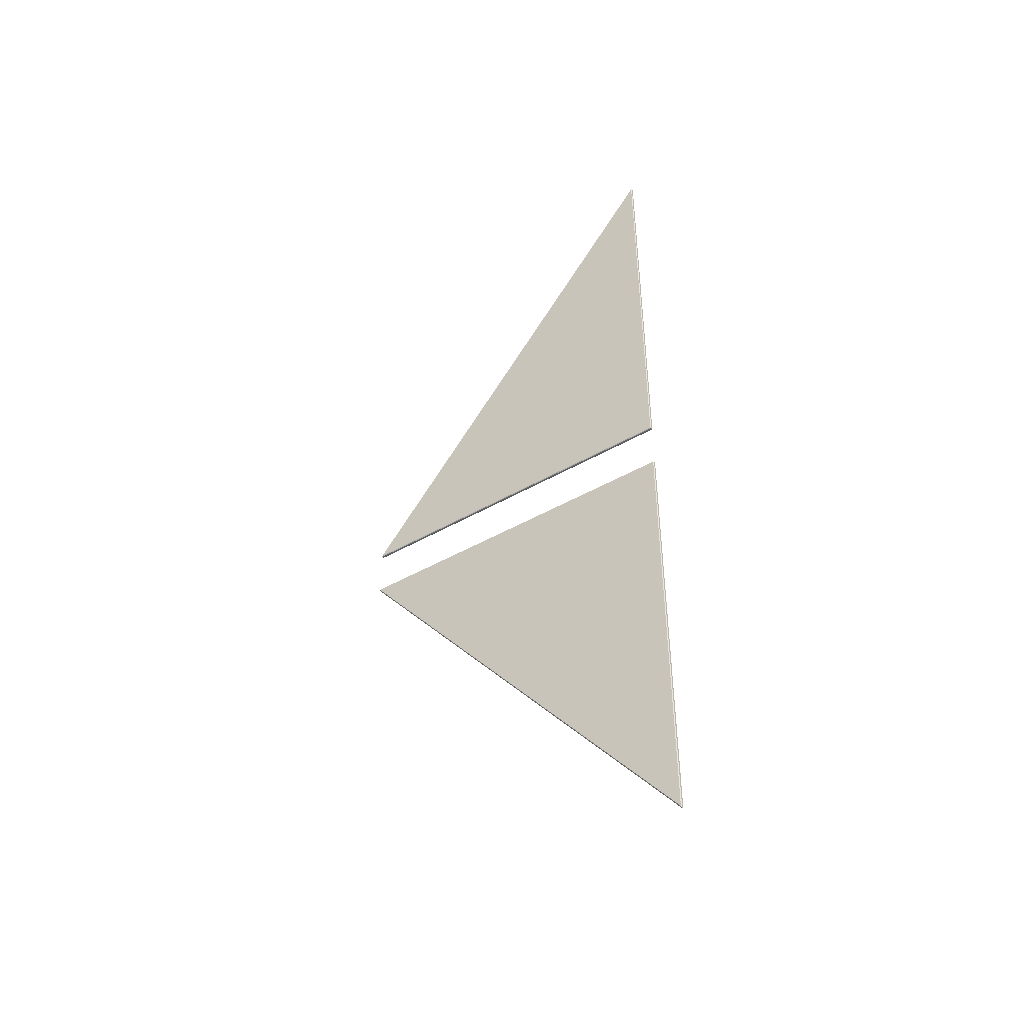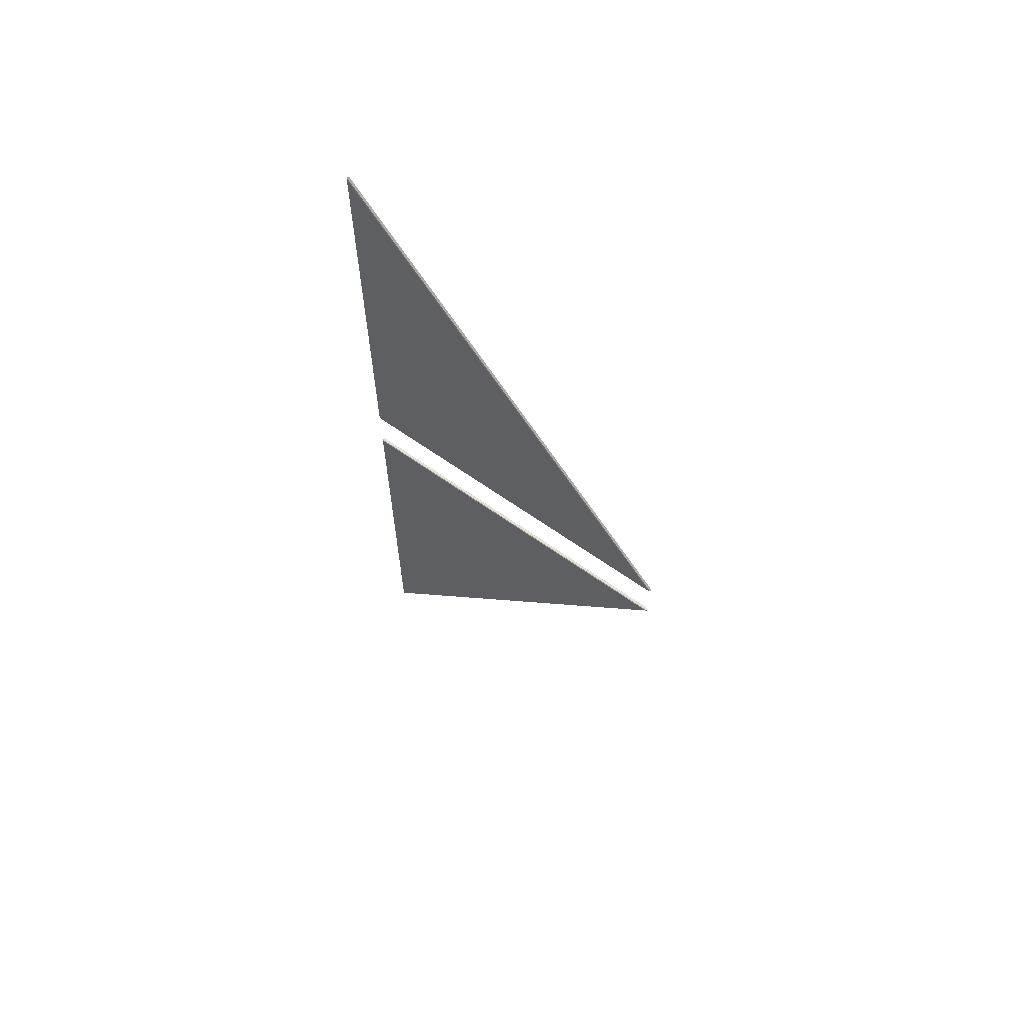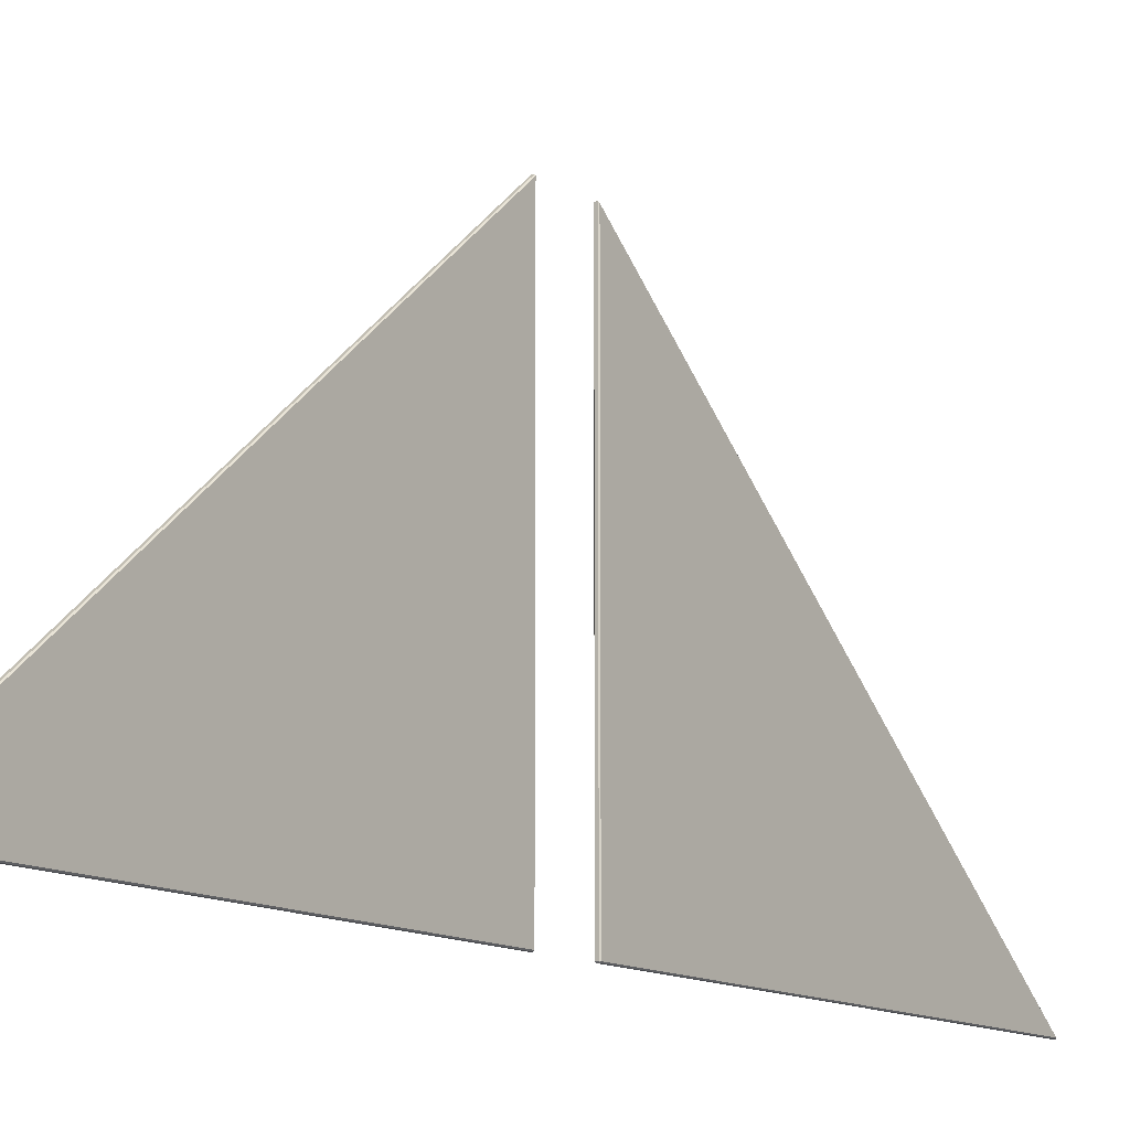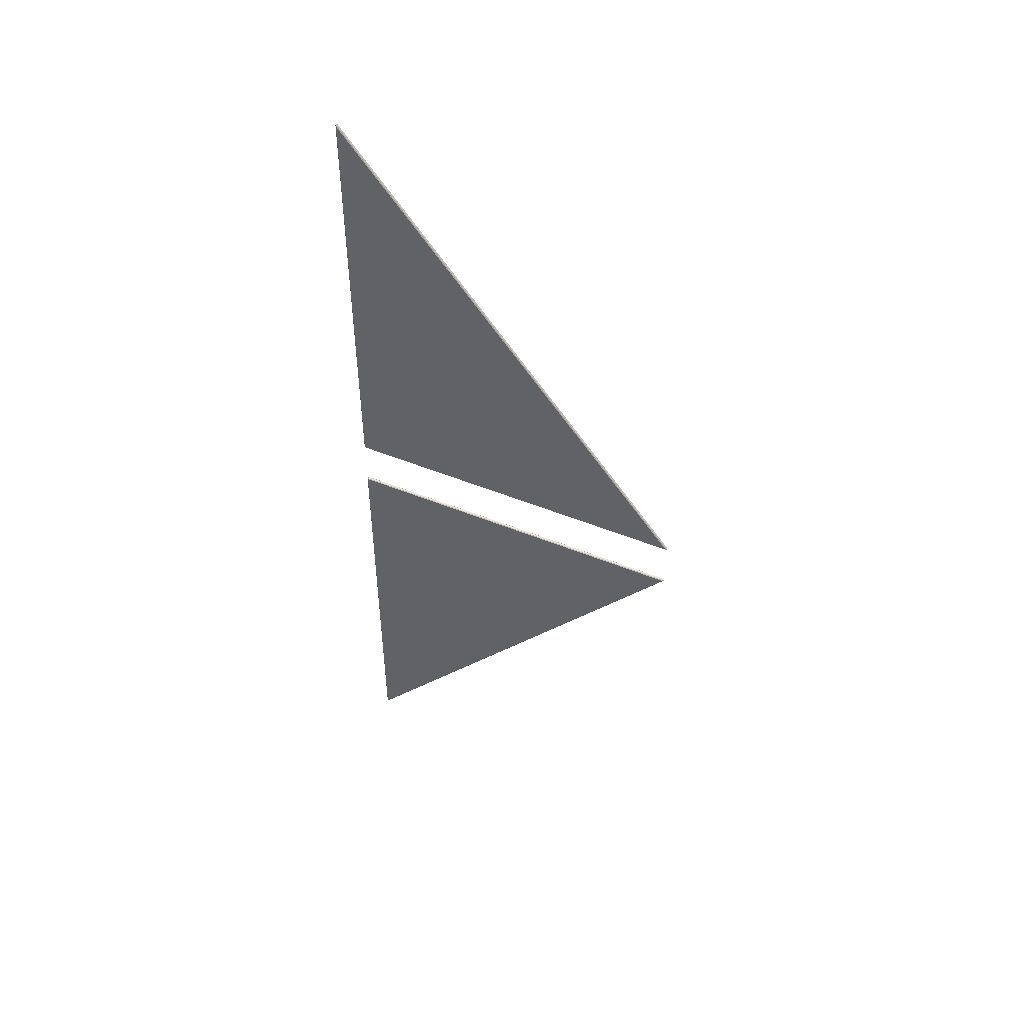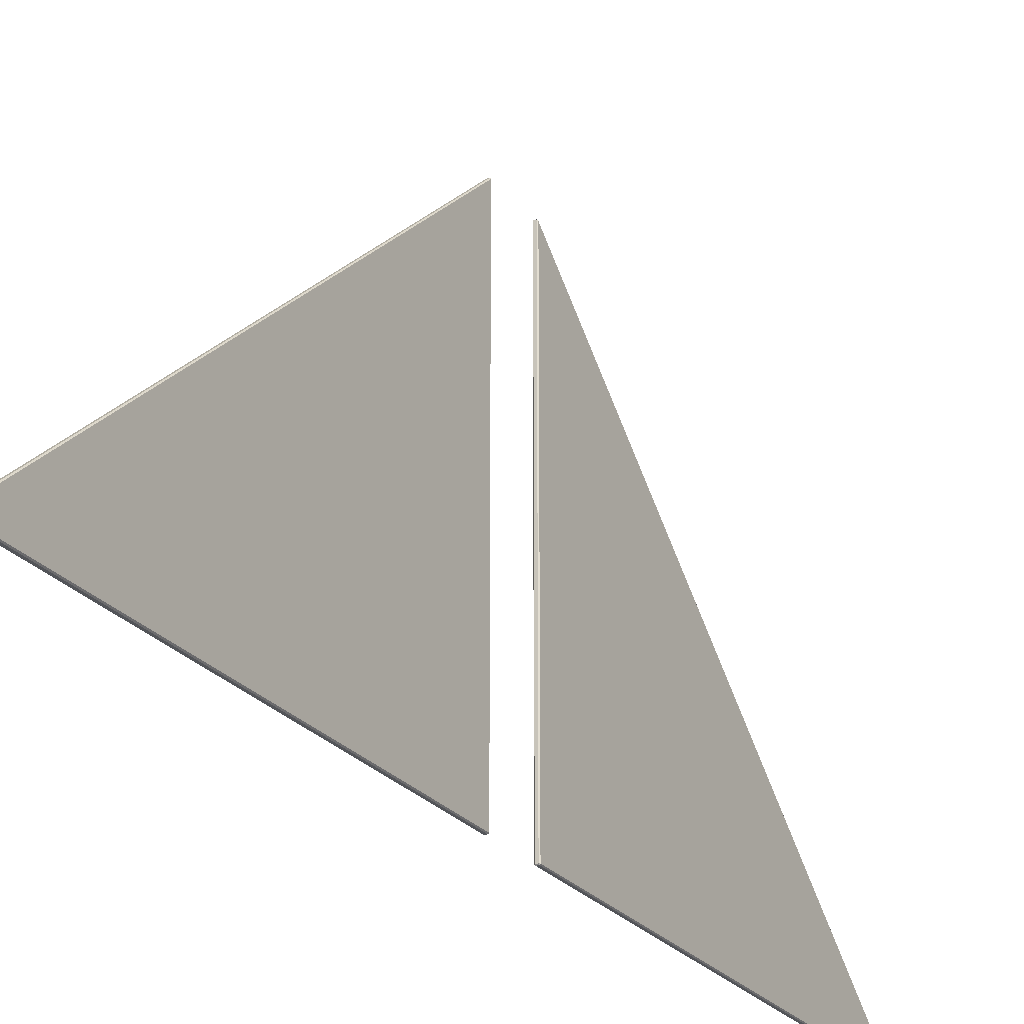
<metadata>
{"format":"obj","ext":"obj","renderer":"f3d","projection":"perspective","resolution":1024,"background":"white","views":[{"elev":-43.8,"azim":-55.6,"up":"+Z"},{"elev":63.5,"azim":125.8,"up":"+Z"},{"elev":-12.2,"azim":35.3,"up":"+Y"},{"elev":48.0,"azim":114.8,"up":"+Z"},{"elev":-24.3,"azim":-151.2,"up":"+Y"}]}
</metadata>
<code>
o roof_tri_window_6000_glass
v 0.024 0.2426 2.576
v 0.02 0.244 2.568
v 0.024 0.24 2.575
v 0.024 2.282 0.1456
v 0.024 2.28 0.1425
v 0.02 2.276 0.1465
v 0.024 0.244 0.1425
v 0.024 0.24 0.1465
v 0.02 0.244 0.1465
v 0.036 0.2426 2.576
v 0.036 0.24 2.575
v 0.04 0.244 2.568
v 0.036 2.282 0.1456
v 0.04 2.276 0.1465
v 0.036 2.28 0.1425
v 0.036 0.244 0.1425
v 0.04 0.244 0.1465
v 0.036 0.24 0.1465
v 0.036 0.2426 -2.576
v 0.04 0.244 -2.568
v 0.036 0.24 -2.575
v 0.036 2.282 -0.1456
v 0.036 2.28 -0.1425
v 0.04 2.276 -0.1465
v 0.036 0.244 -0.1425
v 0.036 0.24 -0.1465
v 0.04 0.244 -0.1465
v 0.024 0.2426 -2.576
v 0.024 0.24 -2.575
v 0.02 0.244 -2.568
v 0.024 2.282 -0.1456
v 0.02 2.276 -0.1465
v 0.024 2.28 -0.1425
v 0.024 0.244 -0.1425
v 0.02 0.244 -0.1465
v 0.024 0.24 -0.1465
f 3 8 18 11
f 22 19 28 31
f 7 5 15 16
f 12 17 14
f 2 6 9
f 21 26 36 29
f 25 23 33 34
f 30 35 32
f 20 24 27
f 1 2 3
f 4 5 6
f 7 8 9
f 10 11 12
f 13 14 15
f 16 17 18
f 19 20 21
f 22 23 24
f 25 26 27
f 28 29 30
f 31 32 33
f 34 35 36
f 1 4 6 2
f 5 7 9 6
f 8 3 2 9
f 12 14 13 10
f 14 17 16 15
f 17 12 11 18
f 7 16 18 8
f 10 1 3 11
f 4 13 15 5
f 19 22 24 20
f 23 25 27 24
f 26 21 20 27
f 30 32 31 28
f 32 35 34 33
f 35 30 29 36
f 25 34 36 26
f 28 19 21 29
f 22 31 33 23
f 4 1 10 13

</code>
